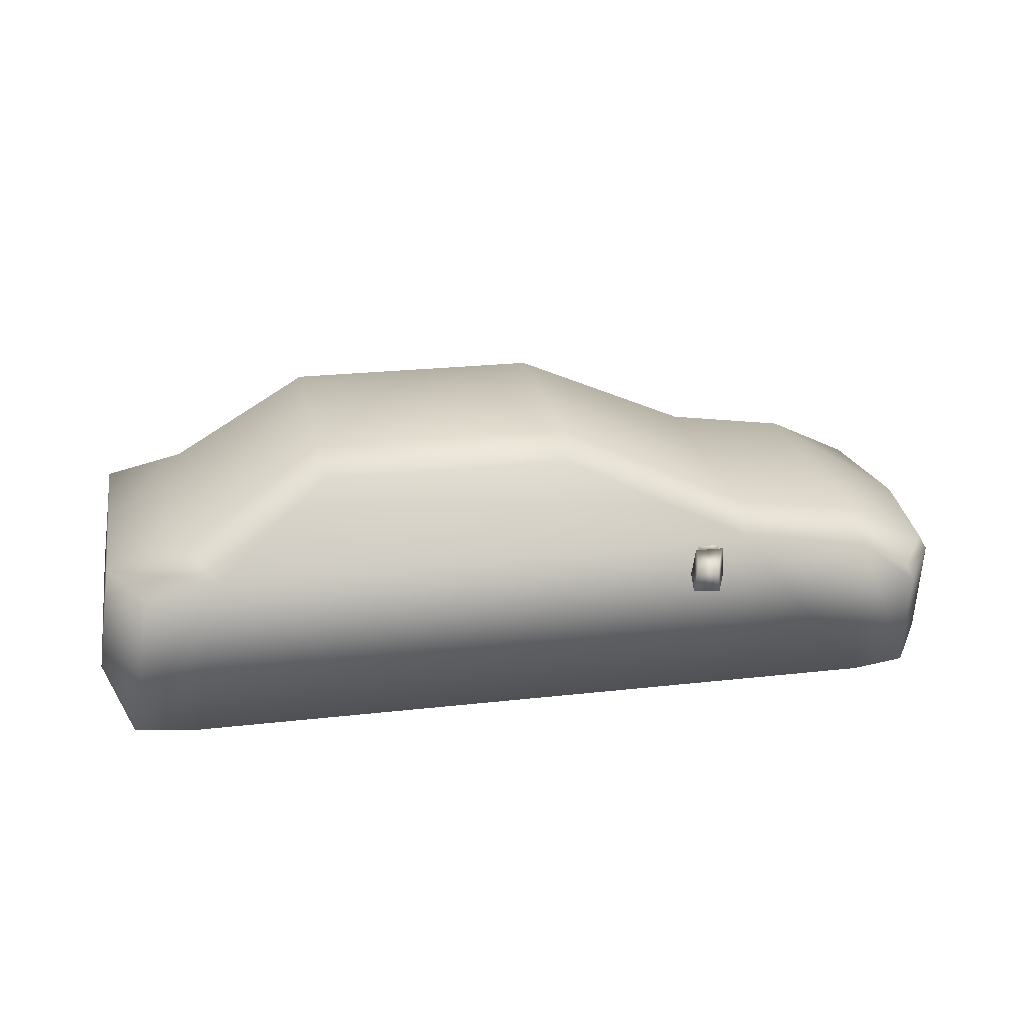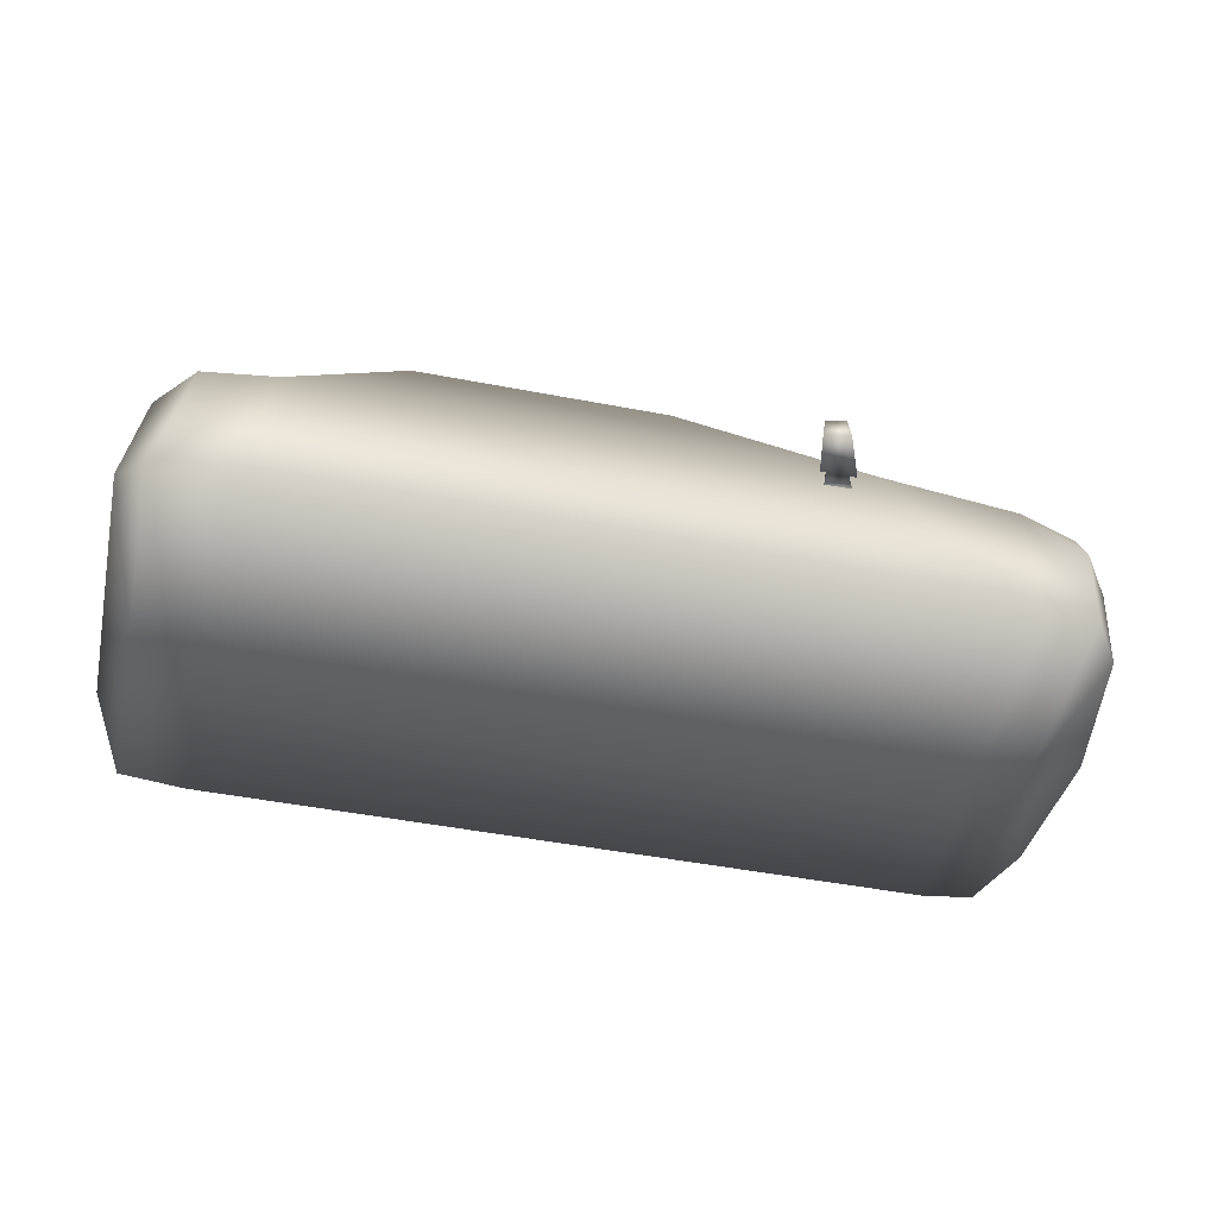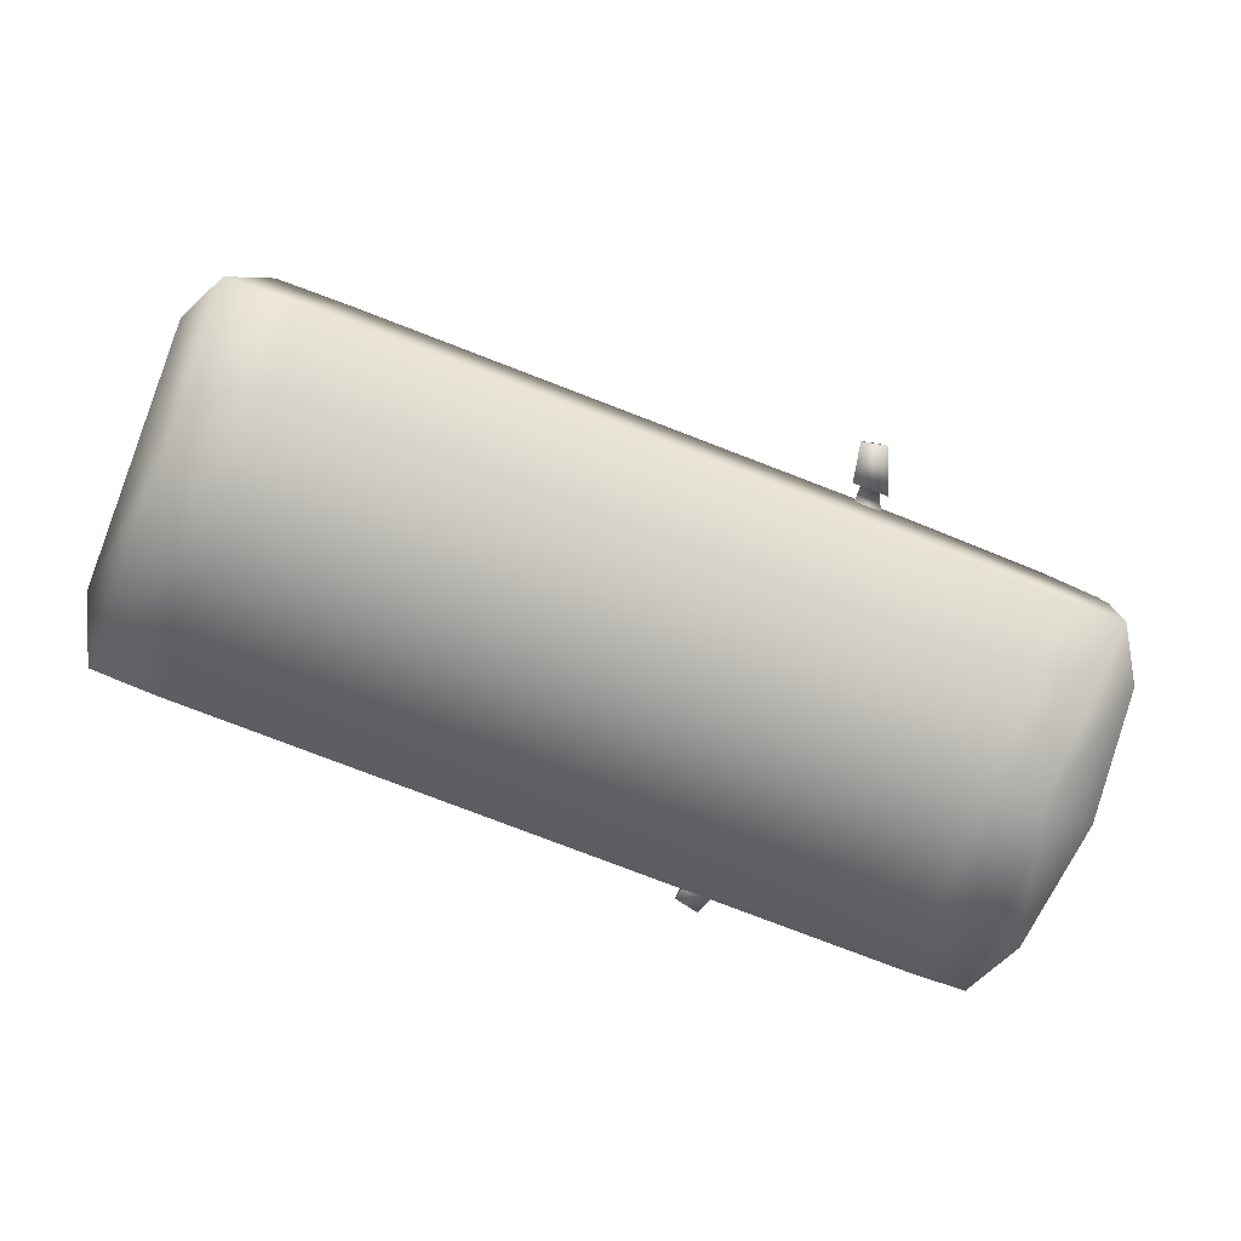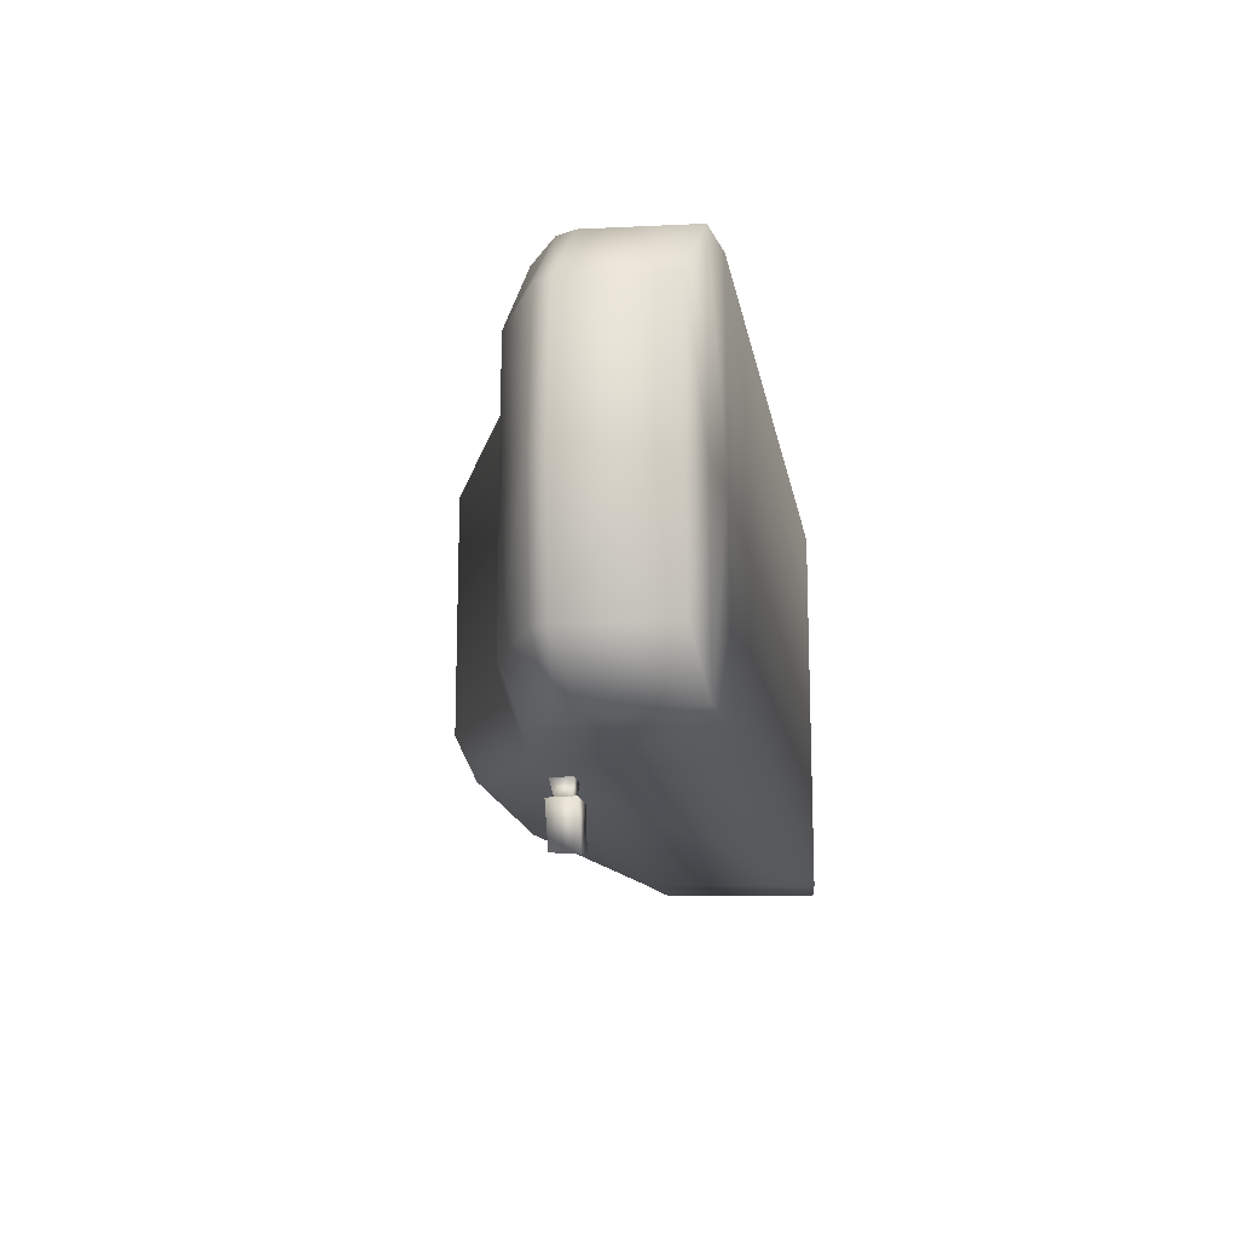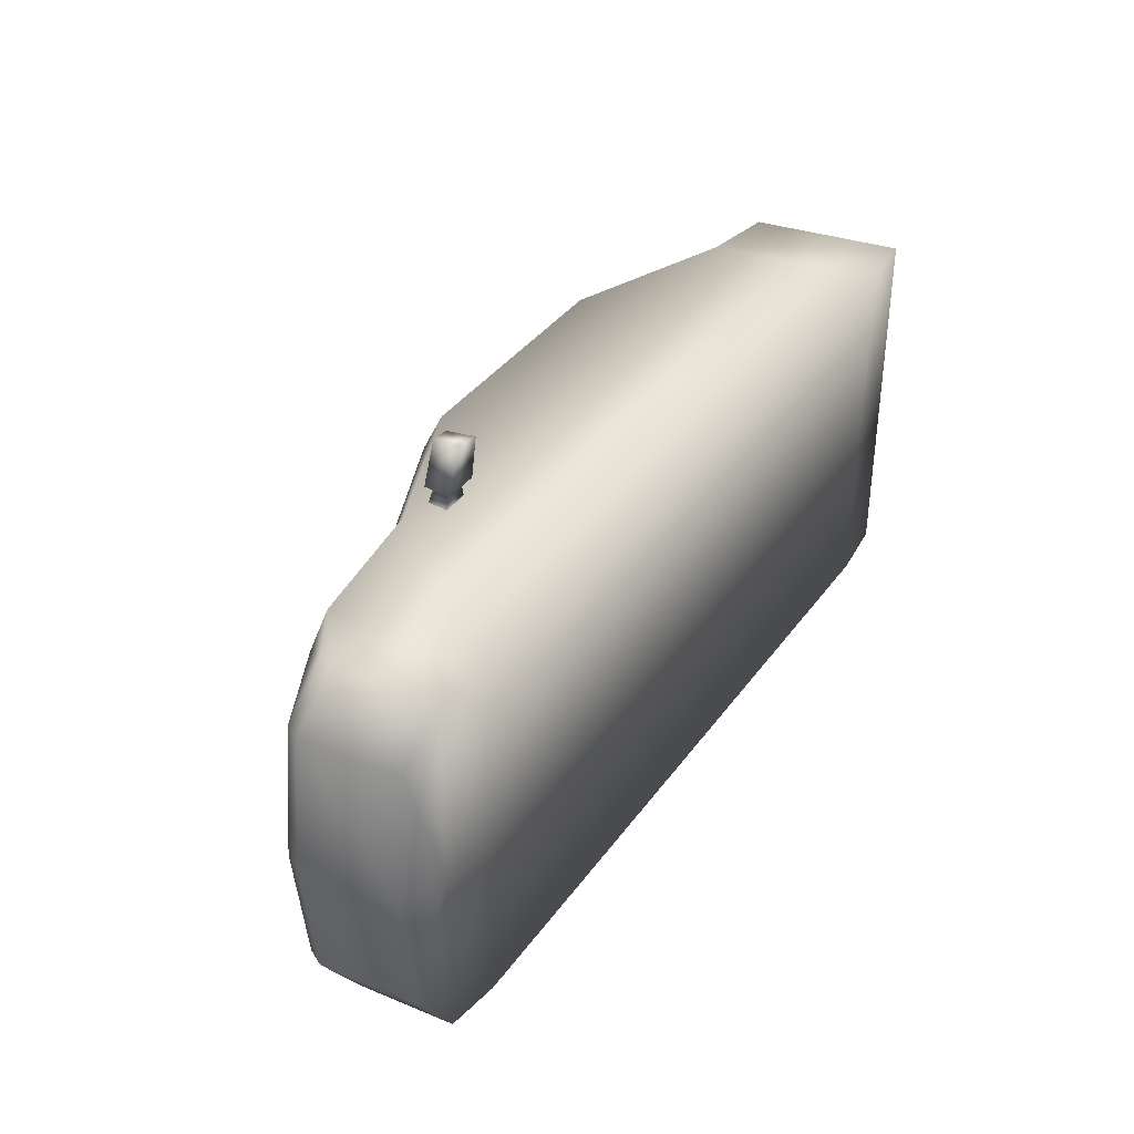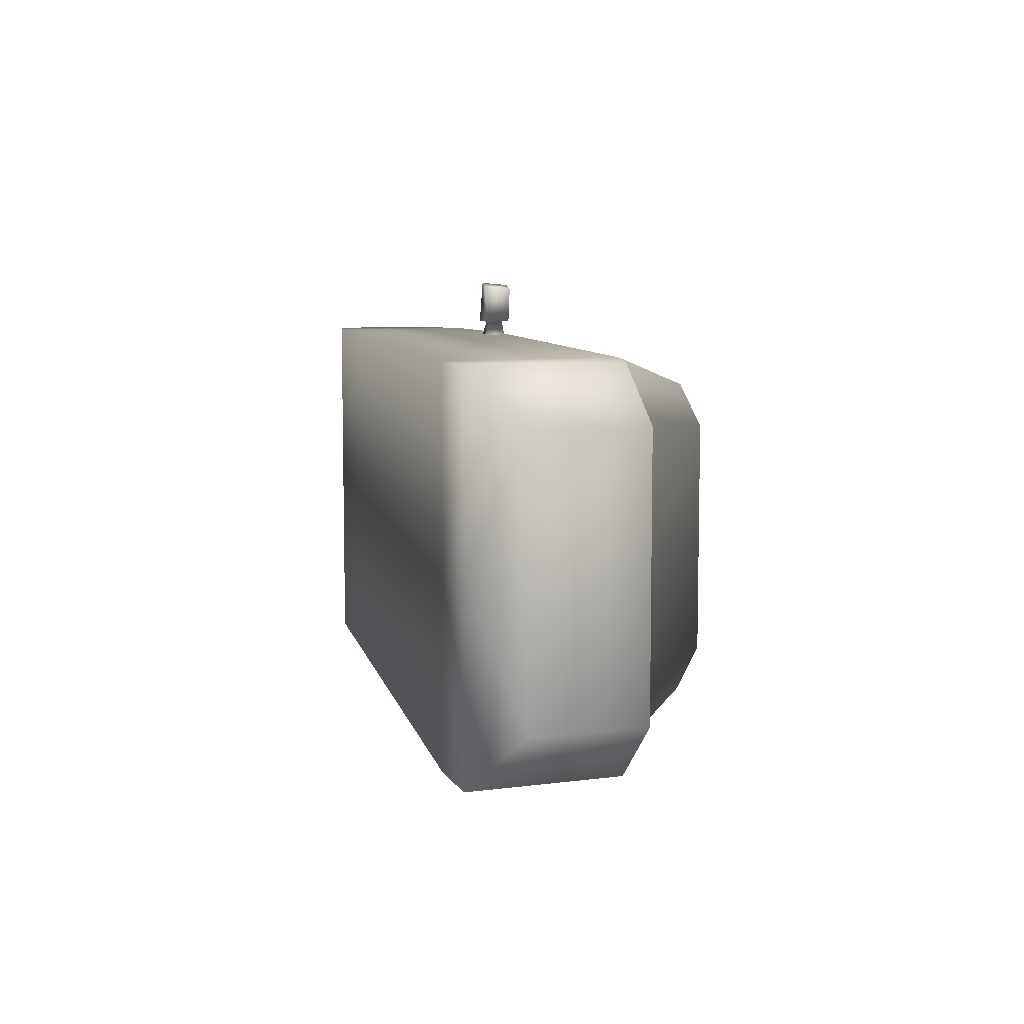
<metadata>
{"format":"obj","ext":"obj","renderer":"f3d","projection":"perspective","resolution":1024,"background":"white","views":[{"elev":23.8,"azim":169.3,"up":"+Y"},{"elev":-49.6,"azim":168.1,"up":"+Y"},{"elev":-78.6,"azim":159.0,"up":"+Y"},{"elev":-15.9,"azim":-80.7,"up":"+Z"},{"elev":37.5,"azim":-58.5,"up":"+Z"},{"elev":7.6,"azim":78.2,"up":"+Z"}]}
</metadata>
<code>
g fcbg_cityforest_004_car_01
v -0.5922 0.4367 -0.6187
v -0.5383 0.4367 -0.7548
v -0.5332 0.5218 -0.7469
v -0.5853 0.5218 -0.6187
v -0.4953 0.5218 -0.6187
v -0.4713 0.5218 -0.7336
v -0.5383 0.4367 -0.7548
v -0.4581 0.4367 -0.7377
v -0.4581 0.4367 -0.7377
v -0.482 0.4367 -0.6187
v -0.482 0.4367 -0.6187
v -0.4581 0.4367 -0.7377
v -0.5383 0.4367 -0.7548
v -0.5922 0.4367 -0.6187
v -0.5672 0.4566 -0.6187
v -0.5085 0.4566 -0.6187
v -0.5635 0.5019 -0.6187
v -0.4953 0.5218 -0.6187
v -0.5853 0.5218 -0.6187
v -0.5156 0.5019 -0.6187
v -0.5085 0.4566 -0.6187
v -0.5939 0.4463 -0.5655
v -0.5086 0.4463 -0.5655
v -0.5672 0.4566 -0.6187
v -0.5885 0.5121 -0.5656
v -0.5635 0.5019 -0.6187
v -0.5635 0.5019 -0.6187
v -0.5189 0.5121 -0.5656
v -0.5885 0.5121 -0.5656
v -0.5156 0.5019 -0.6187
v -0.5086 0.4463 -0.5655
v -0.5085 0.4566 -0.6187
v -0.5922 0.4367 0.6187
v -0.5332 0.5218 0.7469
v -0.5383 0.4367 0.7548
v -0.5853 0.5218 0.6187
v -0.4953 0.5218 0.6187
v -0.4713 0.5218 0.7336
v -0.5383 0.4367 0.7548
v -0.4581 0.4367 0.7377
v -0.4581 0.4367 0.7377
v -0.482 0.4367 0.6187
v -0.482 0.4367 0.6187
v -0.5383 0.4367 0.7548
v -0.4581 0.4367 0.7377
v -0.5922 0.4367 0.6187
v -0.5672 0.4566 0.6187
v -0.5085 0.4566 0.6187
v -0.5635 0.5019 0.6187
v -0.4953 0.5218 0.6187
v -0.5853 0.5218 0.6187
v -0.5156 0.5019 0.6187
v -0.5085 0.4566 0.6187
v -0.5086 0.4463 0.5655
v -0.5939 0.4463 0.5655
v -0.5672 0.4566 0.6187
v -0.5885 0.5121 0.5656
v -0.5635 0.5019 0.6187
v -0.5635 0.5019 0.6187
v -0.5885 0.5121 0.5656
v -0.5189 0.5121 0.5656
v -0.5156 0.5019 0.6187
v -0.5086 0.4463 0.5655
v -0.5085 0.4566 0.6187
v -1.265 0.01977 0.001068
v -1.265 0.01977 -0.5692
v -1.37 0.05763 -0.4055
v -1.101 -0.002625 0.001068
v -1.419 0.05764 0.001068
v -1.37 0.05764 0.4076
v -1.265 0.01977 0.5714
v -1.101 -0.002627 -0.5692
v -1.101 -0.002625 0.5714
v -0.6793 -0.002627 -0.5692
v -0.6793 -0.002625 0.5714
v -0.6793 -0.002625 0.001068
v 1.144 -0.002627 -0.5692
v 1.144 -0.002625 0.5714
v 1.144 -0.002625 0.001068
v 1.348 0.01898 -0.5692
v 1.348 0.01899 0.5714
v 1.348 0.01899 0.001068
v 1.443 0.1728 -0.4055
v 1.443 0.1728 0.4076
v 1.443 0.1728 0.001068
v -1.265 0.01977 -0.5692
v -1.394 0.3562 -0.4055
v -1.37 0.05763 -0.4055
v -1.419 0.05764 0.001068
v -1.284 0.3222 -0.5692
v -1.101 0.4664 -0.5692
v -1.101 -0.002627 -0.5692
v -0.6794 0.5284 -0.5692
v -0.6793 -0.002627 -0.5692
v 1.144 -0.002627 -0.5692
v -1.256 0.3748 -0.5692
v 1.054 0.5157 -0.5692
v 1.348 0.01898 -0.5692
v 1.276 0.4764 -0.5692
v 1.443 0.1728 -0.4055
v 1.396 0.5187 -0.4055
v 1.443 0.1728 0.001068
v -1.365 0.4063 -0.4055
v -1.101 0.5343 -0.4055
v -1.443 0.3562 0.001068
v -0.7025 0.5905 -0.4055
v -0.7025 0.5905 0.001068
v -1.414 0.4063 0.001068
v -1.394 0.3562 0.4076
v -1.37 0.05764 0.4076
v -1.265 0.01977 0.5714
v -0.1071 0.8654 -0.3406
v -1.101 0.5343 0.001067
v -1.365 0.4063 0.4076
v -1.101 0.5343 0.4076
v -1.256 0.3748 0.5714
v -1.284 0.3222 0.5714
v -1.101 0.4664 0.5714
v -1.101 -0.002625 0.5714
v -0.6794 0.5284 0.5714
v -0.6793 -0.002625 0.5714
v 1.144 -0.002625 0.5714
v -0.7025 0.5905 0.4076
v -0.1071 0.8654 0.3427
v 1.054 0.5157 0.5714
v 1.348 0.01899 0.5714
v -0.1071 0.8654 0.001068
v 1.276 0.4764 0.5714
v 1.443 0.1728 0.4076
v 1.396 0.5187 0.4076
v 1.396 0.5187 0.001068
v 1.147 0.5766 0.4076
v 0.6898 0.8055 0.4687
v 1.147 0.5766 -0.4055
v -0.09357 0.8055 0.4687
v 0.7031 0.8654 0.3427
v 1.147 0.5766 0.001068
v 0.7031 0.8654 0.001068
v 0.7031 0.8654 -0.3406
v 0.6898 0.8055 -0.4666
v -0.09357 0.8055 -0.4666
g fcbg_cityforest_004_car_01_0
f 3 2 1
f 4 3 1
f 4 5 3
f 5 6 3
f 3 6 7
f 6 8 7
f 6 5 9
f 5 10 9
f 13 12 11
f 14 13 11
f 15 14 11
f 16 15 11
f 15 17 14
f 16 11 18
f 17 19 14
f 20 16 18
f 20 18 19
f 17 20 19
f 23 22 21
f 22 24 21
f 22 25 24
f 25 26 24
f 29 28 27
f 28 30 27
f 28 31 30
f 31 32 30
f 35 34 33
f 34 36 33
f 37 36 34
f 38 37 34
f 38 34 39
f 40 38 39
f 37 38 41
f 42 37 41
f 45 44 43
f 44 46 43
f 46 47 43
f 47 48 43
f 49 47 46
f 43 48 50
f 51 49 46
f 48 52 50
f 52 49 51
f 50 52 51
f 55 54 53
f 56 55 53
f 57 55 56
f 58 57 56
f 61 60 59
f 62 61 59
f 63 61 62
f 64 63 62
f 67 66 65
f 65 66 68
f 69 67 65
f 69 65 70
f 65 71 70
f 65 68 71
f 66 72 68
f 68 73 71
f 72 74 68
f 73 68 75
f 74 76 68
f 68 76 75
f 74 77 76
f 75 76 78
f 77 79 76
f 76 79 78
f 77 80 79
f 78 79 81
f 80 82 79
f 79 82 81
f 80 83 82
f 81 82 84
f 83 85 82
f 82 85 84
f 88 87 86
f 87 88 89
f 87 90 86
f 86 90 91
f 86 91 92
f 92 91 93
f 94 92 93
f 95 94 93
f 96 90 87
f 90 96 91
f 97 95 93
f 98 95 97
f 99 98 97
f 98 99 100
f 99 101 100
f 99 97 101
f 100 101 102
f 103 96 87
f 104 91 96
f 103 104 96
f 103 87 105
f 105 87 89
f 106 93 91
f 104 106 91
f 106 104 107
f 104 103 108
f 108 103 105
f 105 89 109
f 89 110 109
f 109 110 111
f 106 112 93
f 112 106 107
f 104 113 107
f 113 104 108
f 114 108 105
f 109 114 105
f 113 108 115
f 108 114 115
f 107 113 115
f 116 114 109
f 115 114 116
f 117 109 111
f 117 116 109
f 111 118 117
f 118 116 117
f 118 115 116
f 118 111 119
f 120 118 119
f 121 120 119
f 121 122 120
f 123 115 118
f 123 107 115
f 120 123 118
f 107 123 124
f 124 123 120
f 122 125 120
f 122 126 125
f 127 107 124
f 127 112 107
f 126 128 125
f 128 126 129
f 130 128 129
f 125 128 130
f 129 102 130
f 102 131 130
f 101 131 102
f 132 125 130
f 130 131 132
f 125 133 120
f 133 125 132
f 101 134 131
f 97 134 101
f 133 135 120
f 135 124 120
f 135 133 136
f 136 133 132
f 124 135 136
f 131 137 132
f 132 137 136
f 134 137 131
f 136 138 124
f 137 138 136
f 138 127 124
f 112 127 138
f 139 138 137
f 134 139 137
f 139 112 138
f 97 140 134
f 140 139 134
f 140 97 93
f 141 112 139
f 112 141 93
f 141 140 93
f 140 141 139

</code>
